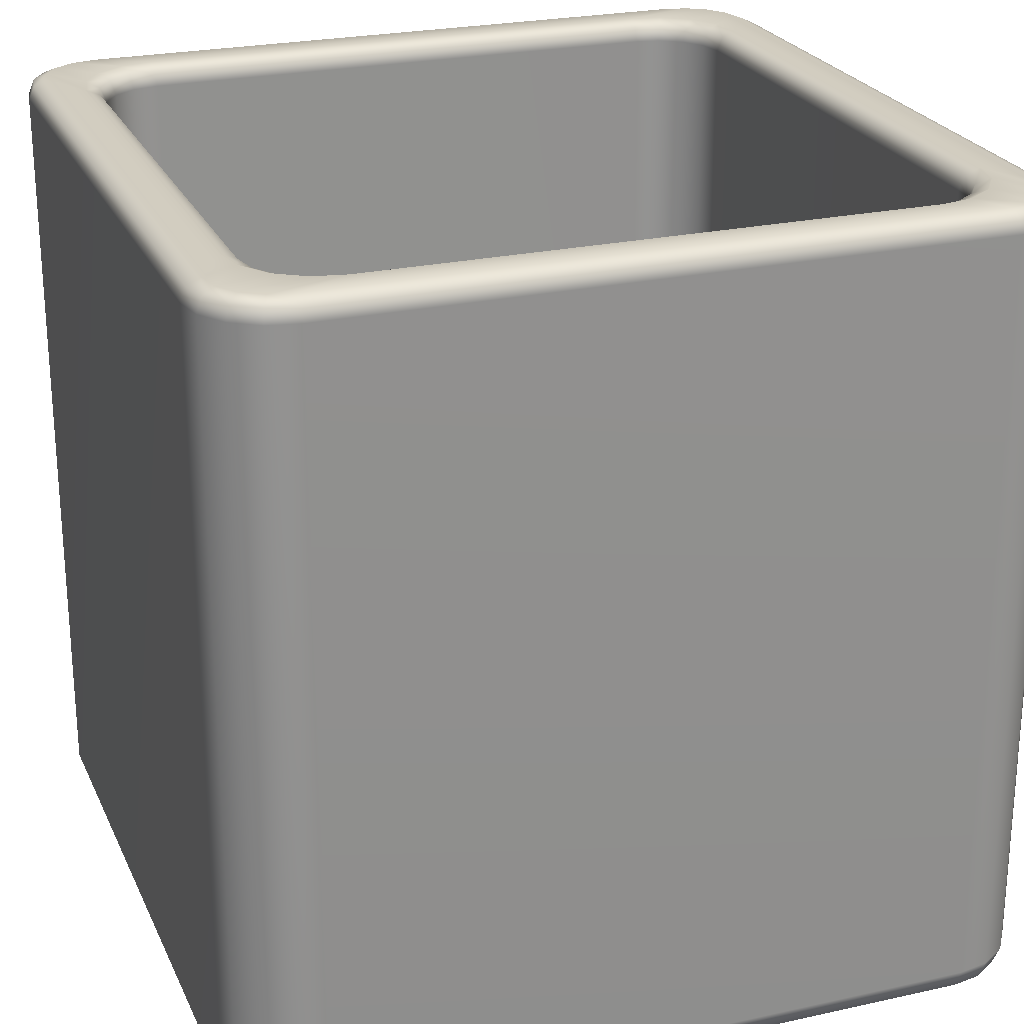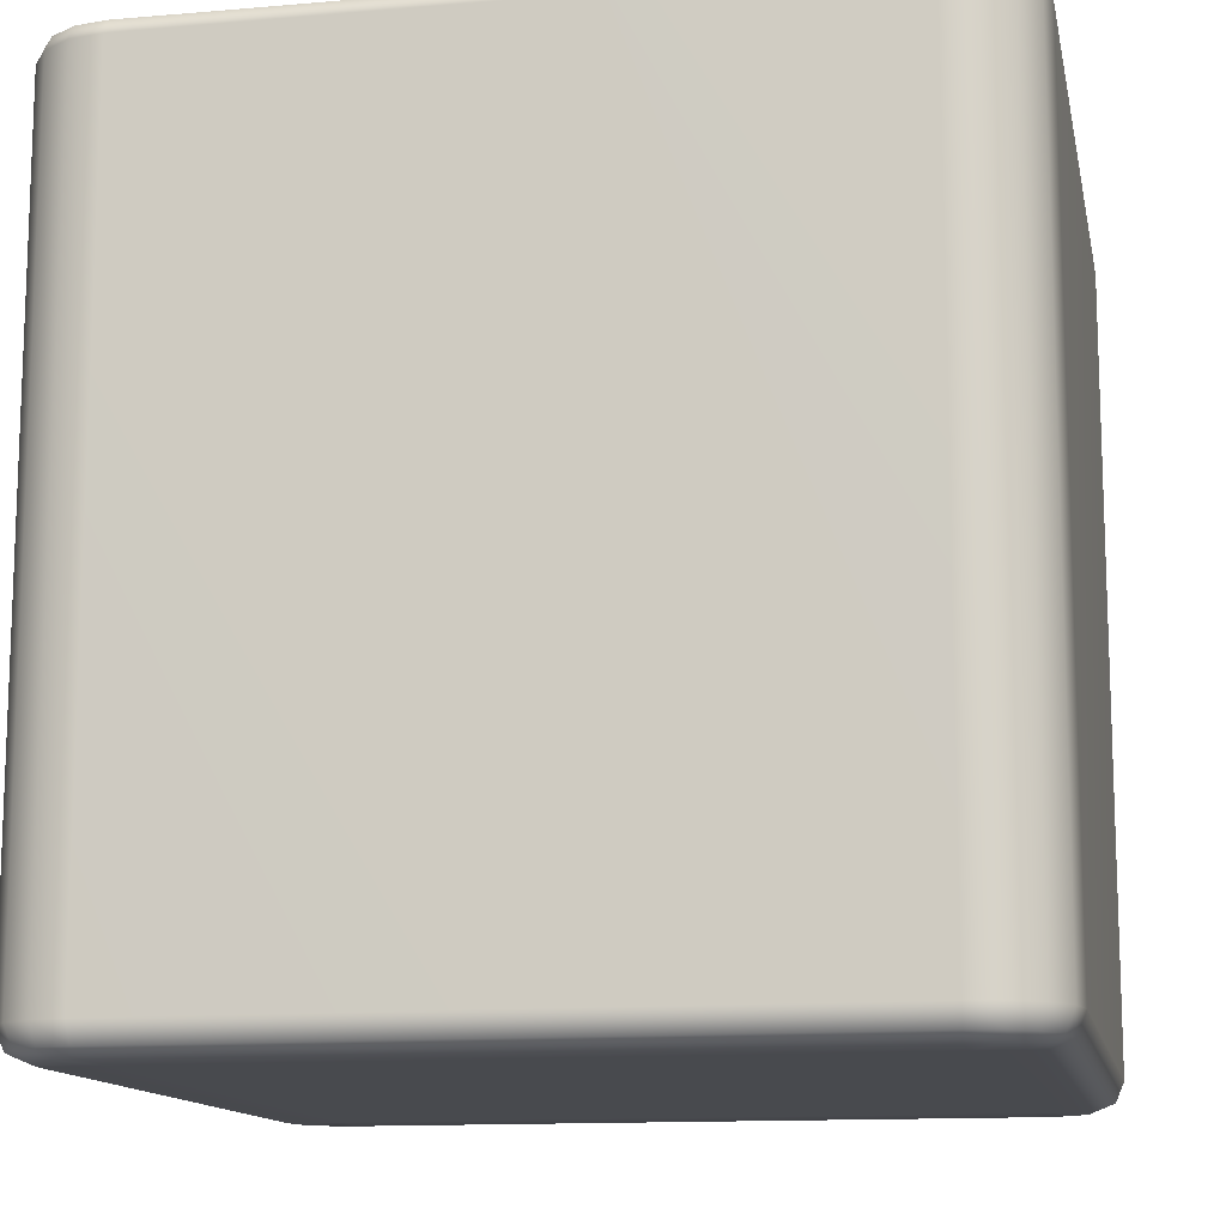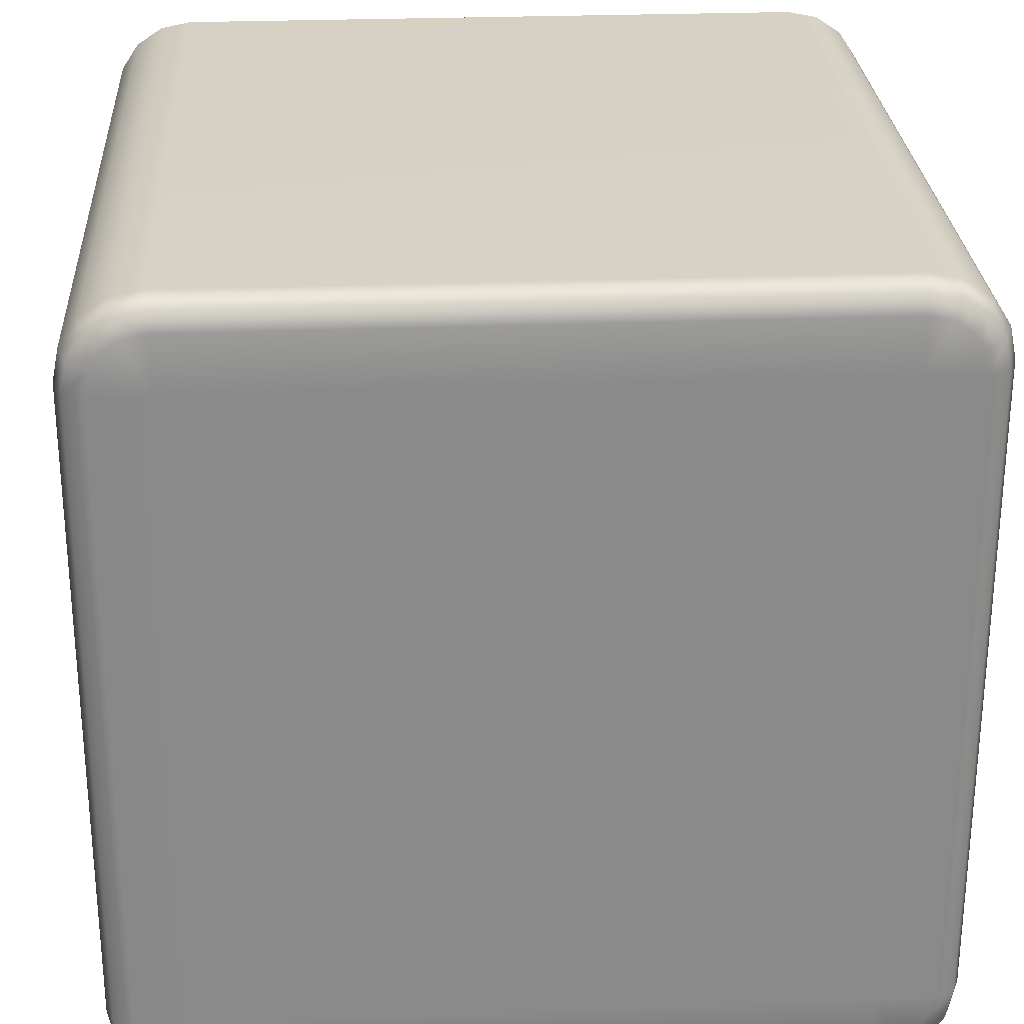
<metadata>
{"format":"obj","ext":"obj","renderer":"f3d","projection":"perspective","resolution":1024,"background":"white","views":[{"elev":24.3,"azim":-110.1,"up":"+Z"},{"elev":-12.9,"azim":-168.8,"up":"+Z"},{"elev":26.9,"azim":176.6,"up":"+Y"}]}
</metadata>
<code>
g PRP_PunchingObstacle_MO
v 0.0257 -0.02312 -0.02608
v 0.02467 -0.02467 -0.02608
v 0.02505 -0.02505 -0.02479
v 0.0262 -0.02332 -0.02479
v 0.02608 -0.02123 -0.02608
v 0.0262 -0.02332 0.02535
v 0.02505 -0.02505 0.02535
v 0.02478 -0.02478 0.02624
v 0.02661 -0.02129 -0.02479
v 0.02608 0.02123 -0.02608
v 0.02661 -0.02129 0.02535
v 0.02586 -0.02318 0.02624
v 0.02414 -0.02414 0.02661
v 0.02661 0.02129 -0.02479
v 0.0257 0.02312 -0.02608
v 0.0262 0.02332 -0.02479
v 0.02467 0.02467 -0.02608
v 0.02505 0.02505 -0.02479
v 0.02312 0.0257 -0.02608
v 0.02332 0.0262 -0.02479
v 0.02123 0.02608 -0.02608
v 0.02129 0.02661 -0.02479
v -0.02123 0.02608 -0.02608
v -0.02129 0.02661 -0.02479
v -0.02312 0.0257 -0.02608
v 0.02129 0.02661 0.02535
v 0.02332 0.0262 0.02535
v 0.02505 0.02505 0.02535
v 0.0262 0.02332 0.02535
v -0.02332 0.0262 -0.02479
v -0.02467 0.02467 -0.02608
v 0.02661 0.02129 0.02535
v 0.02624 -0.02125 0.02624
v 0.02624 0.02125 0.02624
v 0.02586 0.02318 0.02624
v 0.02478 0.02478 0.02624
v 0.02502 -0.02283 0.02661
v 0.02535 -0.02116 0.02661
v 0.02535 0.02116 0.02661
v 0.02303 -0.0199 0.02661
v 0.02178 -0.02178 0.02661
v 0.02109 -0.02109 0.02621
v 0.02213 -0.01952 0.02621
v 0.02345 -0.01781 0.02661
v 0.02249 -0.01772 0.02621
v 0.02345 0.01781 0.02661
v 0.02249 0.01772 0.02621
v 0.02303 0.0199 0.02661
v 0.02213 0.01952 0.02621
v 0.02502 0.02283 0.02661
v 0.02178 0.02178 0.02661
v 0.02109 0.02109 0.02621
v 0.02414 0.02414 0.02661
v 0.0199 0.02303 0.02661
v 0.01952 0.02213 0.02621
v 0.02318 0.02586 0.02624
v 0.01781 0.02345 0.02661
v 0.01772 0.02249 0.02621
v 0.02283 0.02502 0.02661
v 0.02125 0.02624 0.02624
v -0.01781 0.02345 0.02661
v -0.01772 0.02249 0.02621
v 0.02116 0.02535 0.02661
v -0.02129 0.02661 0.02535
v -0.0199 0.02303 0.02661
v -0.01952 0.02213 0.02621
v -0.02116 0.02535 0.02661
v -0.02125 0.02624 0.02624
v -0.02332 0.0262 0.02535
v -0.02178 0.02178 0.02661
v -0.02109 0.02109 0.02621
v -0.02283 0.02502 0.02661
v -0.02318 0.02586 0.02624
v -0.02505 0.02505 0.02535
v -0.02303 0.0199 0.02661
v -0.02213 0.01952 0.02621
v -0.02414 0.02414 0.02661
v -0.02478 0.02478 0.02624
v -0.02505 0.02505 -0.02479
v -0.0257 0.02312 -0.02608
v -0.02345 0.01781 0.02661
v -0.02249 0.01772 0.02621
v -0.0262 0.02332 0.02535
v -0.0262 0.02332 -0.02479
v -0.02608 0.02123 -0.02608
v -0.02502 0.02283 0.02661
v -0.02586 0.02318 0.02624
v -0.02345 -0.01781 0.02661
v -0.02249 -0.01772 0.02621
v -0.02661 0.02129 -0.02479
v -0.02608 -0.02123 -0.02608
v -0.02661 0.02129 0.02535
v -0.02661 -0.02129 -0.02479
v -0.0257 -0.02312 -0.02608
v -0.02535 0.02116 0.02661
v -0.02624 0.02125 0.02624
v -0.02303 -0.0199 0.02661
v -0.02213 -0.01952 0.02621
v -0.02661 -0.02129 0.02535
v -0.0262 -0.02332 -0.02479
v -0.02467 -0.02467 -0.02608
v -0.02535 -0.02116 0.02661
v -0.02624 -0.02125 0.02624
v -0.0262 -0.02332 0.02535
v -0.02178 -0.02178 0.02661
v -0.02109 -0.02109 0.02621
v -0.02505 -0.02505 -0.02479
v -0.02312 -0.0257 -0.02608
v -0.02502 -0.02283 0.02661
v -0.02586 -0.02318 0.02624
v -0.02505 -0.02505 0.02535
v -0.0199 -0.02303 0.02661
v -0.01952 -0.02213 0.02621
v -0.02332 -0.0262 -0.02479
v -0.02123 -0.02608 -0.02608
v -0.02414 -0.02414 0.02661
v -0.02478 -0.02478 0.02624
v -0.02332 -0.0262 0.02535
v -0.01781 -0.02345 0.02661
v -0.01772 -0.02249 0.02621
v -0.02129 -0.02661 -0.02479
v 0.02123 -0.02608 -0.02608
v -0.02283 -0.02502 0.02661
v -0.02318 -0.02586 0.02624
v -0.02129 -0.02661 0.02535
v 0.02129 -0.02661 -0.02479
v 0.02312 -0.0257 -0.02608
v 0.01781 -0.02345 0.02661
v 0.01772 -0.02249 0.02621
v -0.02116 -0.02535 0.02661
v -0.02125 -0.02624 0.02624
v 0.0199 -0.02303 0.02661
v 0.01952 -0.02213 0.02621
v 0.02129 -0.02661 0.02535
v 0.02332 -0.0262 -0.02479
v 0.02467 -0.02467 -0.02608
v 0.02505 -0.02505 -0.02479
v 0.02505 -0.02505 0.02535
v 0.02332 -0.0262 0.02535
v 0.02125 -0.02624 0.02624
v 0.02116 -0.02535 0.02661
v 0.02318 -0.02586 0.02624
v 0.02478 -0.02478 0.02624
v 0.02283 -0.02502 0.02661
v 0.02414 -0.02414 0.02661
v 0.02178 -0.02178 0.02661
v 0.02109 -0.02109 0.02621
v 0.0208 -0.0208 -0.02058
v 0.0192 -0.02134 -0.02165
v 0.02048 -0.02048 -0.02165
v 0.01937 -0.02176 -0.02058
v 0.01763 -0.02165 -0.02165
v 0.01937 -0.02176 0.02525
v 0.0208 -0.0208 0.02525
v 0.02109 -0.02109 0.02621
v 0.01952 -0.02213 0.02621
v 0.01768 -0.0221 0.02525
v 0.01772 -0.02249 0.02621
v 0.01768 -0.0221 -0.02058
v -0.01763 -0.02165 -0.02165
v -0.01768 -0.0221 0.02525
v -0.01772 -0.02249 0.02621
v -0.01768 -0.0221 -0.02058
v -0.0192 -0.02134 -0.02165
v -0.01937 -0.02176 0.02525
v -0.01952 -0.02213 0.02621
v -0.01937 -0.02176 -0.02058
v -0.02048 -0.02048 -0.02165
v -0.0208 -0.0208 0.02525
v -0.02109 -0.02109 0.02621
v -0.0208 -0.0208 -0.02058
v -0.02134 -0.0192 -0.02165
v -0.02176 -0.01937 0.02525
v -0.02213 -0.01952 0.02621
v -0.02176 -0.01937 -0.02058
v -0.02166 -0.01763 -0.02165
v -0.0221 -0.01768 0.02525
v -0.02249 -0.01772 0.02621
v -0.0221 -0.01768 -0.02058
v -0.02166 0.01763 -0.02165
v -0.0221 0.01768 0.02525
v -0.02249 0.01772 0.02621
v -0.0221 0.01768 -0.02058
v -0.02134 0.0192 -0.02165
v -0.02176 0.01937 0.02525
v -0.02213 0.01952 0.02621
v -0.02176 0.01937 -0.02058
v -0.02048 0.02048 -0.02165
v -0.0208 0.0208 0.02525
v -0.02109 0.02109 0.02621
v -0.0208 0.0208 -0.02058
v -0.0192 0.02134 -0.02165
v -0.01937 0.02176 0.02525
v -0.01952 0.02213 0.02621
v -0.01937 0.02176 -0.02058
v -0.01763 0.02165 -0.02165
v -0.01768 0.0221 0.02525
v -0.01772 0.02249 0.02621
v -0.01768 0.0221 -0.02058
v 0.01763 0.02165 -0.02165
v 0.01768 0.0221 0.02525
v 0.01772 0.02249 0.02621
v 0.01768 0.0221 -0.02058
v 0.0192 0.02134 -0.02165
v 0.01937 0.02176 0.02525
v 0.01952 0.02213 0.02621
v 0.01937 0.02176 -0.02058
v 0.02048 0.02048 -0.02165
v 0.0208 0.0208 0.02525
v 0.02109 0.02109 0.02621
v 0.0208 0.0208 -0.02058
v 0.02134 0.0192 -0.02165
v 0.02176 0.01937 0.02525
v 0.02213 0.01952 0.02621
v 0.02176 0.01937 -0.02058
v 0.02166 0.01763 -0.02165
v 0.0221 0.01768 0.02525
v 0.02249 0.01772 0.02621
v 0.0221 0.01768 -0.02058
v 0.02166 -0.01763 -0.02165
v 0.0221 -0.01768 0.02525
v 0.02249 -0.01772 0.02621
v 0.0221 -0.01768 -0.02058
v 0.02134 -0.0192 -0.02165
v 0.02176 -0.01937 0.02525
v 0.02213 -0.01952 0.02621
v 0.02176 -0.01937 -0.02058
v 0.02048 -0.02048 -0.02165
v 0.0208 -0.0208 -0.02058
v 0.0208 -0.0208 0.02525
v 0.02109 -0.02109 0.02621
v -0.02048 -0.02048 -0.02165
v -0.02134 -0.0192 -0.02165
v -0.02034 -0.01878 -0.02209
v -0.01972 -0.01971 -0.02209
v -0.0192 -0.02134 -0.02165
v -0.02059 -0.01753 -0.02209
v -0.02166 -0.01763 -0.02165
v -0.01878 -0.02034 -0.02209
v -0.01763 -0.02165 -0.02165
v -0 0 -0.02209
v -0.02059 0.01753 -0.02209
v -0.01753 -0.02059 -0.02209
v -0.02166 0.01763 -0.02165
v 0.01763 -0.02165 -0.02165
v -0.02034 0.01878 -0.02209
v -0.02134 0.0192 -0.02165
v 0.01753 -0.02059 -0.02209
v 0.0192 -0.02134 -0.02165
v -0.01972 0.01971 -0.02209
v -0.02048 0.02048 -0.02165
v 0.01878 -0.02034 -0.02209
v 0.02048 -0.02048 -0.02165
v -0.01878 0.02034 -0.02209
v -0.0192 0.02134 -0.02165
v 0.01972 -0.01971 -0.02209
v -0.01753 0.02059 -0.02209
v 0.02034 -0.01878 -0.02209
v 0.02134 -0.0192 -0.02165
v -0.01763 0.02165 -0.02165
v 0.02166 -0.01763 -0.02165
v 0.01753 0.02059 -0.02209
v 0.01763 0.02165 -0.02165
v 0.02059 -0.01753 -0.02209
v 0.02166 0.01763 -0.02165
v 0.01878 0.02034 -0.02209
v 0.0192 0.02134 -0.02165
v 0.02059 0.01753 -0.02209
v 0.02134 0.0192 -0.02165
v 0.01972 0.01971 -0.02209
v 0.02048 0.02048 -0.02165
v 0.02034 0.01878 -0.02209
v 0.02123 -0.02608 -0.02608
v 0.02312 -0.0257 -0.02608
v 0.02261 -0.02449 -0.02661
v 0.02111 -0.02479 -0.02661
v 0.02111 -0.02111 -0.02661
v -0.02123 -0.02608 -0.02608
v -0.02111 -0.02111 -0.02661
v 0.02111 0.02111 -0.02661
v -0.02111 0.02111 -0.02661
v 0.02374 -0.02374 -0.02661
v 0.02467 -0.02467 -0.02608
v -0.02111 -0.02479 -0.02661
v -0.02312 -0.0257 -0.02608
v 0.02449 -0.02261 -0.02661
v 0.0257 -0.02312 -0.02608
v -0.02261 -0.02449 -0.02661
v -0.02467 -0.02467 -0.02608
v 0.02479 -0.02111 -0.02661
v 0.02608 -0.02123 -0.02608
v -0.02374 -0.02374 -0.02661
v -0.0257 -0.02312 -0.02608
v 0.02479 0.02111 -0.02661
v 0.02608 0.02123 -0.02608
v -0.02449 -0.02261 -0.02661
v -0.02608 -0.02123 -0.02608
v 0.02449 0.02261 -0.02661
v 0.0257 0.02312 -0.02608
v -0.02479 -0.02111 -0.02661
v -0.02608 0.02123 -0.02608
v 0.02374 0.02374 -0.02661
v 0.02467 0.02467 -0.02608
v -0.02479 0.02111 -0.02661
v -0.0257 0.02312 -0.02608
v 0.02261 0.02449 -0.02661
v 0.02312 0.0257 -0.02608
v -0.02449 0.02261 -0.02661
v -0.02467 0.02467 -0.02608
v 0.02111 0.02479 -0.02661
v 0.02123 0.02608 -0.02608
v -0.02374 0.02374 -0.02661
v -0.02312 0.0257 -0.02608
v -0.02111 0.02479 -0.02661
v -0.02123 0.02608 -0.02608
v -0.02261 0.02449 -0.02661
g PRP_PunchingObstacle_MO_0
f 3 2 1
f 4 3 1
f 4 1 5
f 3 4 6
f 7 3 6
f 8 7 6
f 9 4 5
f 5 10 9
f 6 4 11
f 4 9 11
f 12 8 6
f 12 6 11
f 13 8 12
f 10 14 9
f 9 14 11
f 10 15 14
f 15 16 14
f 16 15 17
f 18 16 17
f 18 17 19
f 20 18 19
f 20 19 21
f 22 20 21
f 21 23 22
f 23 24 22
f 23 25 24
f 20 22 26
f 22 24 26
f 18 20 27
f 27 20 26
f 16 18 28
f 28 18 27
f 14 16 29
f 29 16 28
f 25 30 24
f 30 25 31
f 32 14 29
f 14 32 11
f 11 32 33
f 33 12 11
f 32 29 34
f 32 34 33
f 35 29 28
f 29 35 34
f 36 28 27
f 36 35 28
f 37 12 33
f 37 13 12
f 33 34 38
f 38 37 33
f 34 35 39
f 34 39 38
f 37 40 13
f 40 41 13
f 42 41 40
f 43 42 40
f 44 40 37
f 43 40 44
f 38 44 37
f 45 43 44
f 46 44 38
f 44 46 45
f 39 46 38
f 46 47 45
f 46 48 47
f 48 46 39
f 48 49 47
f 35 50 39
f 50 48 39
f 50 35 36
f 49 48 51
f 51 48 50
f 52 49 51
f 53 50 36
f 53 51 50
f 52 51 54
f 54 51 53
f 55 52 54
f 53 36 56
f 56 36 27
f 56 27 26
f 55 54 57
f 58 55 57
f 59 54 53
f 59 53 56
f 57 54 59
f 60 56 26
f 59 56 60
f 57 61 58
f 61 62 58
f 63 57 59
f 63 59 60
f 61 57 63
f 26 64 60
f 24 64 26
f 61 65 62
f 65 66 62
f 67 61 63
f 65 61 67
f 60 68 63
f 64 68 60
f 68 67 63
f 64 24 69
f 64 69 68
f 24 30 69
f 66 65 70
f 71 66 70
f 72 65 67
f 70 65 72
f 68 73 67
f 69 73 68
f 73 72 67
f 69 30 74
f 73 69 74
f 71 70 75
f 76 71 75
f 77 70 72
f 75 70 77
f 72 73 78
f 78 73 74
f 77 72 78
f 30 79 74
f 79 30 31
f 79 31 80
f 76 75 81
f 82 76 81
f 78 74 83
f 74 79 83
f 84 79 80
f 79 84 83
f 84 80 85
f 86 75 77
f 81 75 86
f 77 78 87
f 87 78 83
f 86 77 87
f 81 88 82
f 88 89 82
f 90 84 85
f 85 91 90
f 83 84 92
f 87 83 92
f 84 90 92
f 91 93 90
f 90 93 92
f 91 94 93
f 95 81 86
f 88 81 95
f 86 87 96
f 96 87 92
f 95 86 96
f 88 97 89
f 97 98 89
f 92 99 96
f 93 99 92
f 94 100 93
f 100 94 101
f 102 88 95
f 97 88 102
f 96 103 95
f 99 103 96
f 103 102 95
f 99 93 104
f 99 104 103
f 93 100 104
f 98 97 105
f 106 98 105
f 107 100 101
f 107 101 108
f 109 97 102
f 105 97 109
f 103 110 102
f 104 110 103
f 110 109 102
f 104 100 111
f 110 104 111
f 100 107 111
f 106 105 112
f 113 106 112
f 114 107 108
f 114 108 115
f 116 105 109
f 112 105 116
f 109 110 117
f 117 110 111
f 116 109 117
f 111 107 118
f 117 111 118
f 107 114 118
f 113 112 119
f 120 113 119
f 121 114 115
f 121 115 122
f 123 112 116
f 119 112 123
f 116 117 124
f 124 117 118
f 123 116 124
f 118 114 125
f 114 121 125
f 124 118 125
f 126 121 122
f 121 126 125
f 122 127 126
f 119 128 120
f 128 129 120
f 130 119 123
f 128 119 130
f 123 124 131
f 131 124 125
f 130 123 131
f 128 132 129
f 132 133 129
f 131 125 134
f 126 134 125
f 127 135 126
f 135 127 136
f 137 135 136
f 135 137 138
f 126 135 139
f 134 126 139
f 139 135 138
f 140 131 134
f 130 131 140
f 134 139 140
f 141 128 130
f 141 130 140
f 132 128 141
f 142 139 138
f 139 142 140
f 140 142 141
f 143 142 138
f 142 144 141
f 144 142 143
f 144 132 141
f 145 144 143
f 145 146 144
f 146 132 144
f 133 132 146
f 147 133 146
f 150 149 148
f 149 151 148
f 151 149 152
f 148 151 153
f 154 148 153
f 154 153 155
f 153 156 155
f 156 153 157
f 153 151 157
f 158 156 157
f 159 151 152
f 151 159 157
f 159 152 160
f 158 157 161
f 157 159 161
f 162 158 161
f 163 159 160
f 159 163 161
f 160 164 163
f 161 165 162
f 161 163 165
f 165 166 162
f 164 167 163
f 163 167 165
f 164 168 167
f 165 169 166
f 165 167 169
f 169 170 166
f 168 171 167
f 167 171 169
f 168 172 171
f 169 173 170
f 169 171 173
f 173 174 170
f 172 175 171
f 171 175 173
f 175 172 176
f 174 173 177
f 173 175 177
f 178 174 177
f 179 175 176
f 175 179 177
f 179 176 180
f 178 177 181
f 177 179 181
f 182 178 181
f 183 179 180
f 179 183 181
f 180 184 183
f 181 185 182
f 181 183 185
f 185 186 182
f 184 187 183
f 183 187 185
f 184 188 187
f 185 189 186
f 185 187 189
f 189 190 186
f 188 191 187
f 187 191 189
f 188 192 191
f 189 193 190
f 189 191 193
f 193 194 190
f 192 195 191
f 191 195 193
f 195 192 196
f 194 193 197
f 193 195 197
f 198 194 197
f 199 195 196
f 195 199 197
f 199 196 200
f 198 197 201
f 197 199 201
f 202 198 201
f 203 199 200
f 199 203 201
f 200 204 203
f 201 205 202
f 201 203 205
f 205 206 202
f 204 207 203
f 203 207 205
f 204 208 207
f 205 209 206
f 205 207 209
f 209 210 206
f 208 211 207
f 207 211 209
f 208 212 211
f 209 213 210
f 209 211 213
f 213 214 210
f 212 215 211
f 211 215 213
f 215 212 216
f 214 213 217
f 213 215 217
f 218 214 217
f 219 215 216
f 215 219 217
f 219 216 220
f 218 217 221
f 217 219 221
f 222 218 221
f 223 219 220
f 219 223 221
f 220 224 223
f 221 225 222
f 221 223 225
f 225 226 222
f 224 227 223
f 223 227 225
f 224 228 227
f 228 229 227
f 227 229 230
f 225 227 230
f 225 230 226
f 230 231 226
f 234 233 232
f 235 234 232
f 235 232 236
f 233 234 237
f 238 233 237
f 239 235 236
f 239 236 240
f 235 241 234
f 234 241 237
f 239 241 235
f 237 241 242
f 238 237 242
f 243 241 239
f 243 239 240
f 244 238 242
f 240 245 243
f 242 246 244
f 242 241 246
f 246 247 244
f 245 248 243
f 248 241 243
f 245 249 248
f 246 250 247
f 246 241 250
f 250 251 247
f 249 252 248
f 252 241 248
f 252 249 253
f 250 254 251
f 250 241 254
f 254 255 251
f 256 252 253
f 256 241 252
f 254 241 257
f 255 254 257
f 258 241 256
f 256 253 259
f 258 256 259
f 260 255 257
f 258 259 261
f 260 257 262
f 257 241 262
f 263 260 262
f 264 258 261
f 264 241 258
f 261 265 264
f 262 266 263
f 262 241 266
f 266 267 263
f 265 268 264
f 268 241 264
f 265 269 268
f 266 270 267
f 266 241 270
f 270 271 267
f 272 241 268
f 269 272 268
f 272 269 271
f 270 241 272
f 270 272 271
f 275 274 273
f 276 275 273
f 276 277 275
f 273 278 276
f 277 276 279
f 277 279 280
f 279 281 280
f 274 275 282
f 275 277 282
f 283 274 282
f 278 284 276
f 276 284 279
f 278 285 284
f 283 282 286
f 282 277 286
f 287 283 286
f 285 288 284
f 288 279 284
f 285 289 288
f 287 286 290
f 286 277 290
f 291 287 290
f 289 292 288
f 292 279 288
f 289 293 292
f 290 277 294
f 290 294 291
f 294 295 291
f 277 280 294
f 293 296 292
f 296 279 292
f 296 293 297
f 294 298 295
f 294 280 298
f 298 299 295
f 300 279 296
f 300 296 297
f 300 297 301
f 281 279 300
f 299 298 302
f 298 280 302
f 303 299 302
f 304 300 301
f 304 281 300
f 301 305 304
f 303 302 306
f 302 280 306
f 307 303 306
f 305 308 304
f 308 281 304
f 305 309 308
f 307 306 310
f 306 280 310
f 311 307 310
f 309 312 308
f 312 281 308
f 309 313 312
f 310 280 314
f 310 314 311
f 280 281 314
f 314 315 311
f 313 316 312
f 316 281 312
f 316 313 315
f 314 316 315
f 314 281 316

</code>
